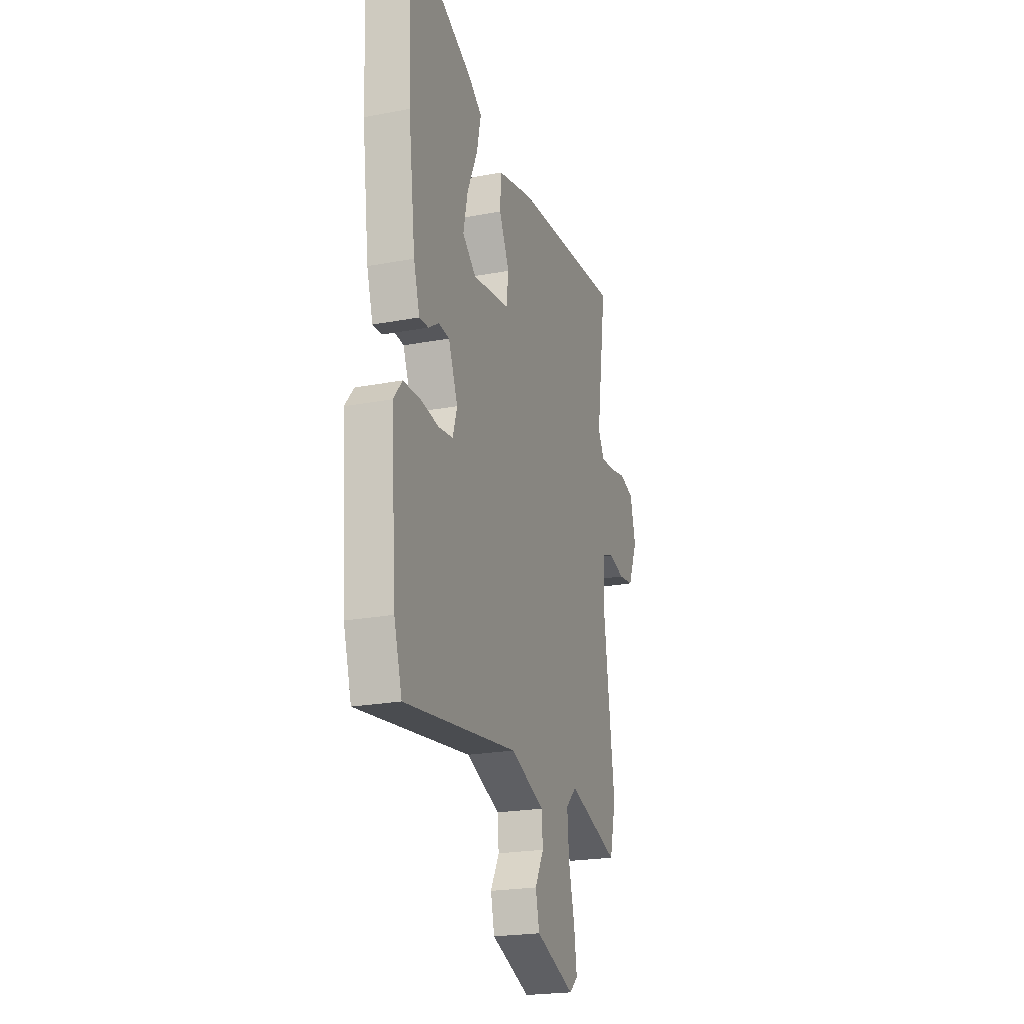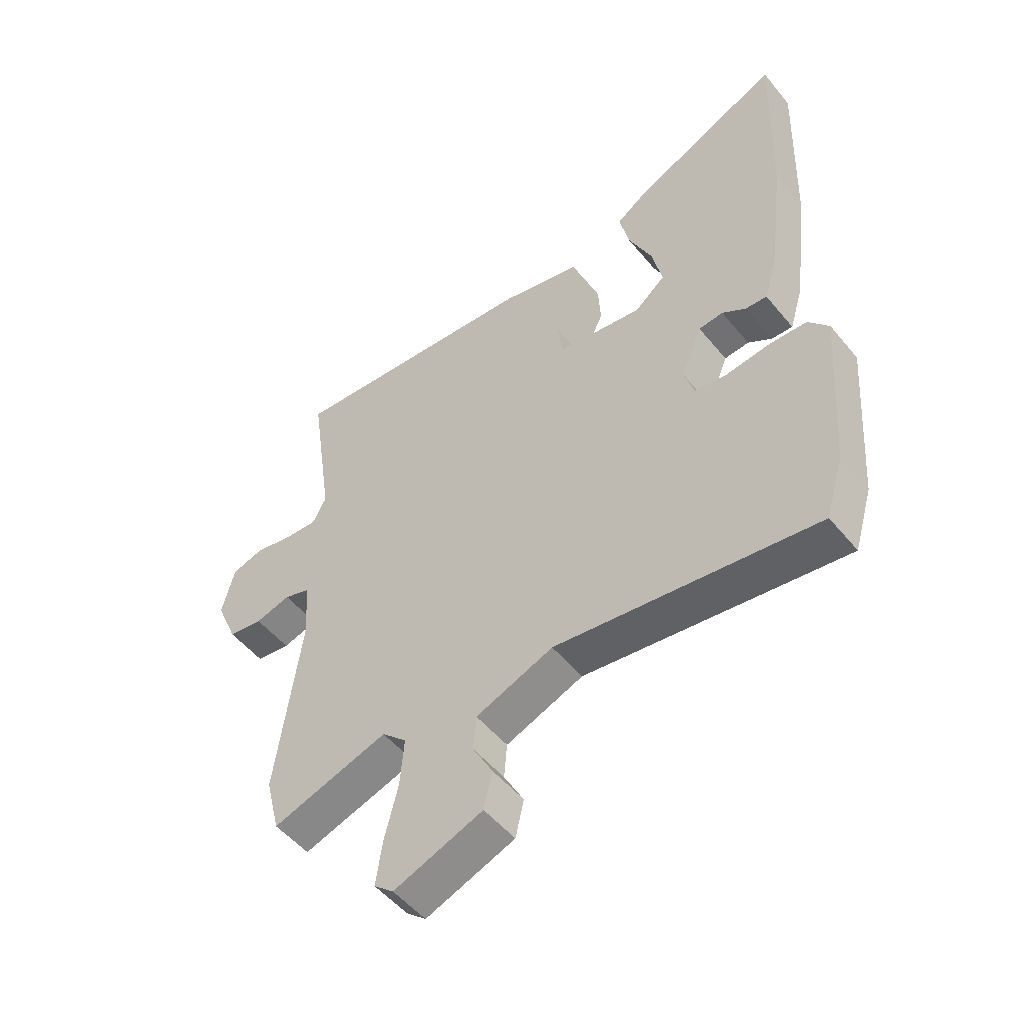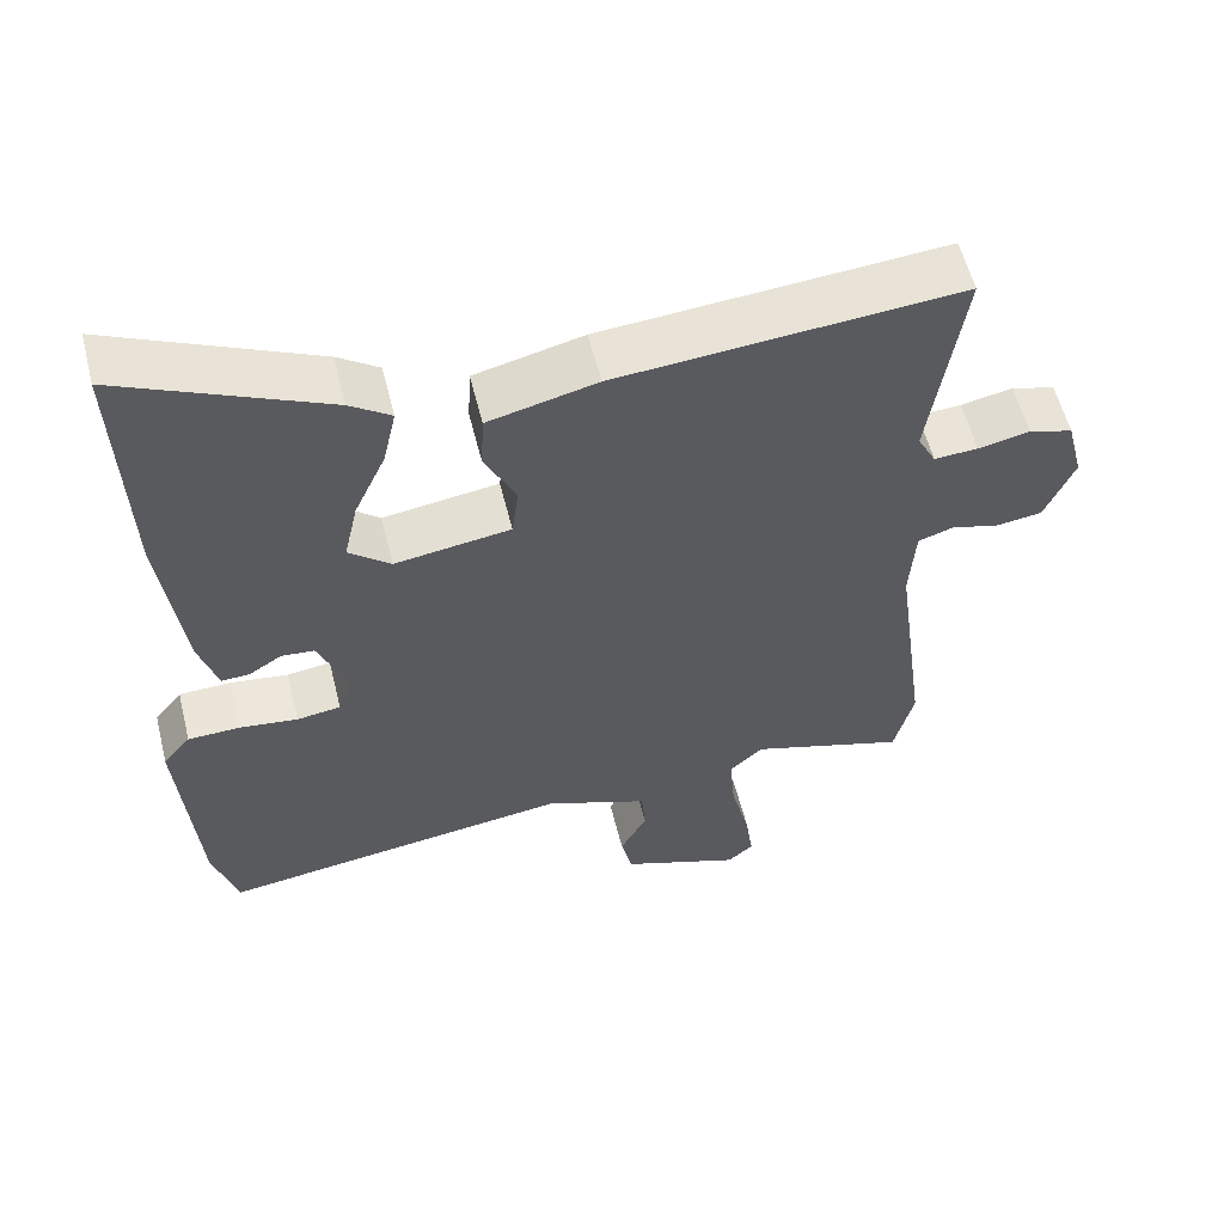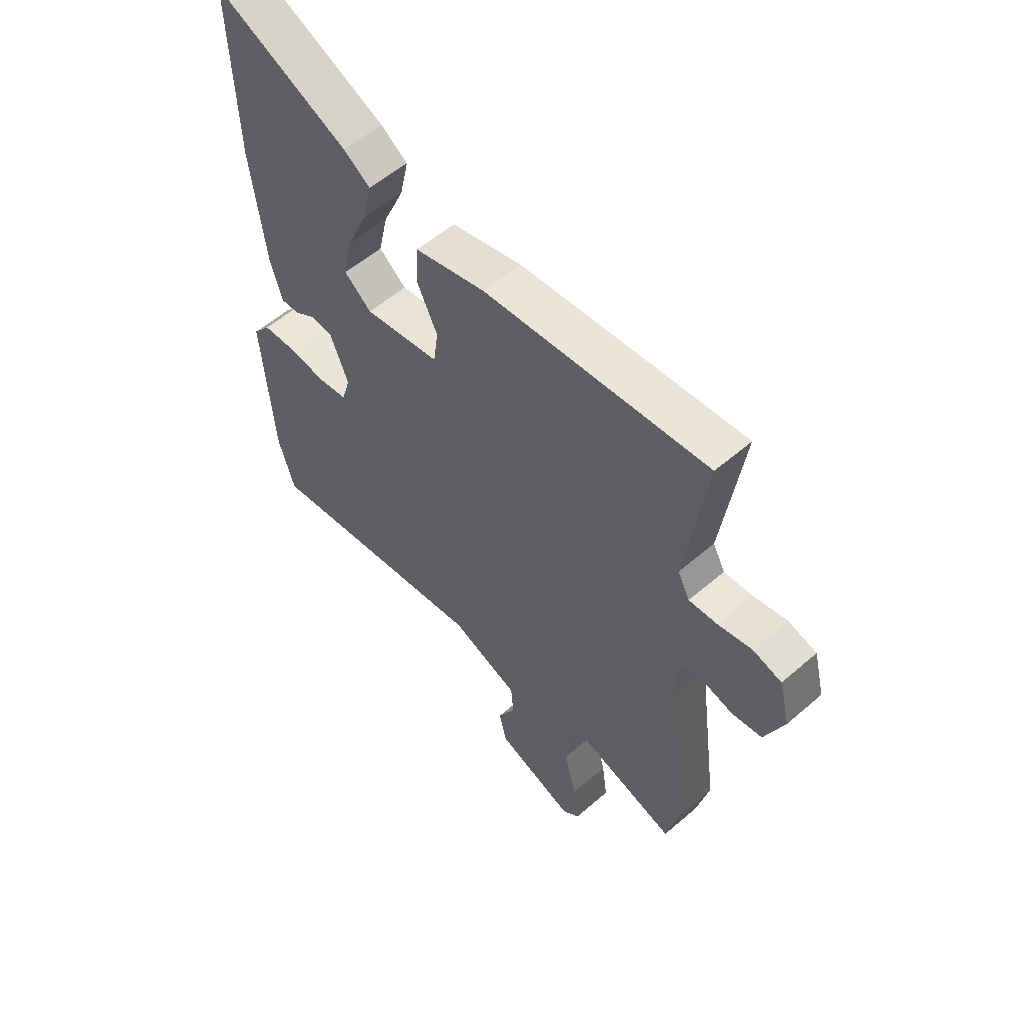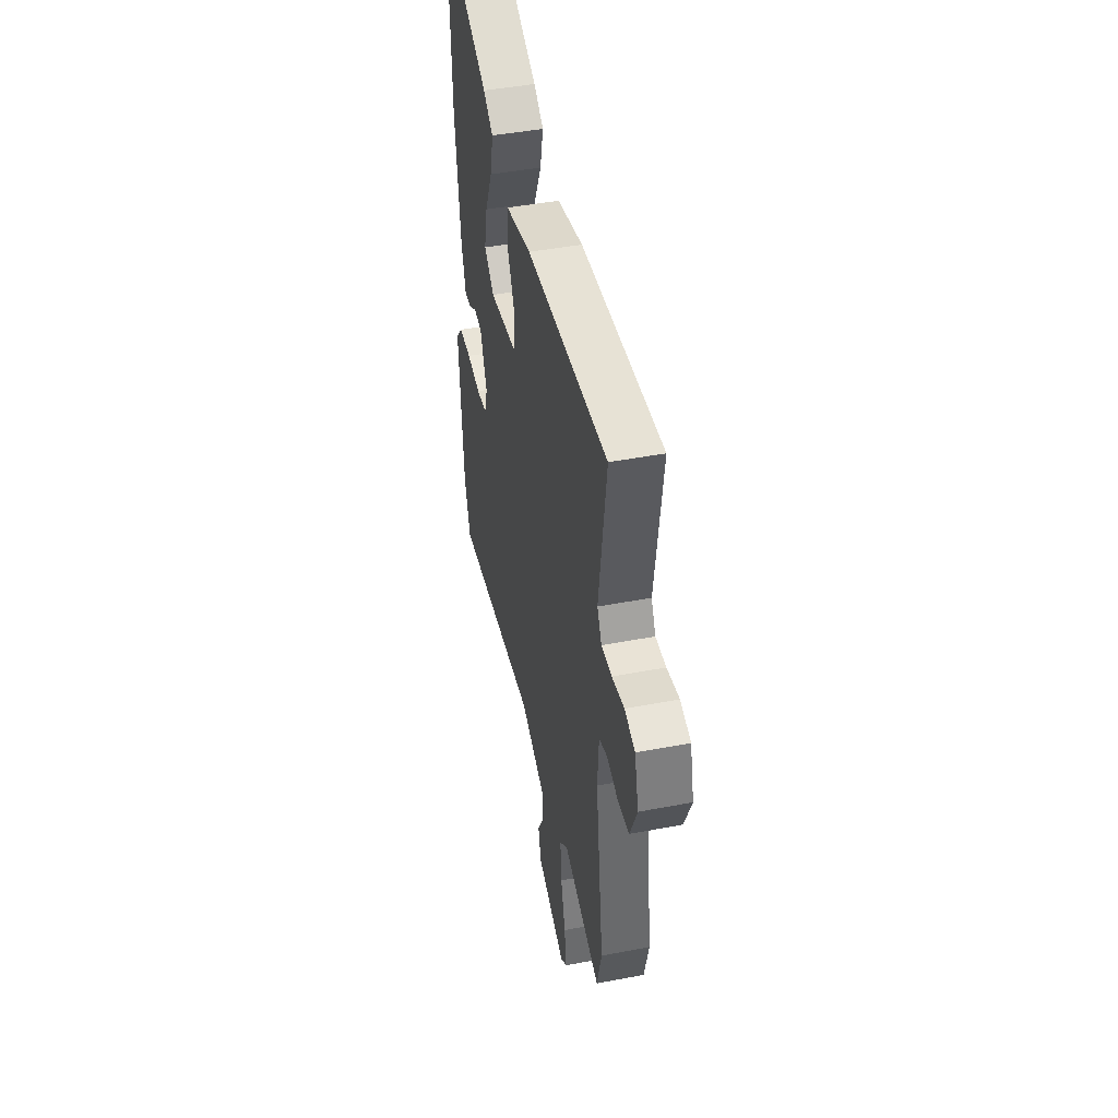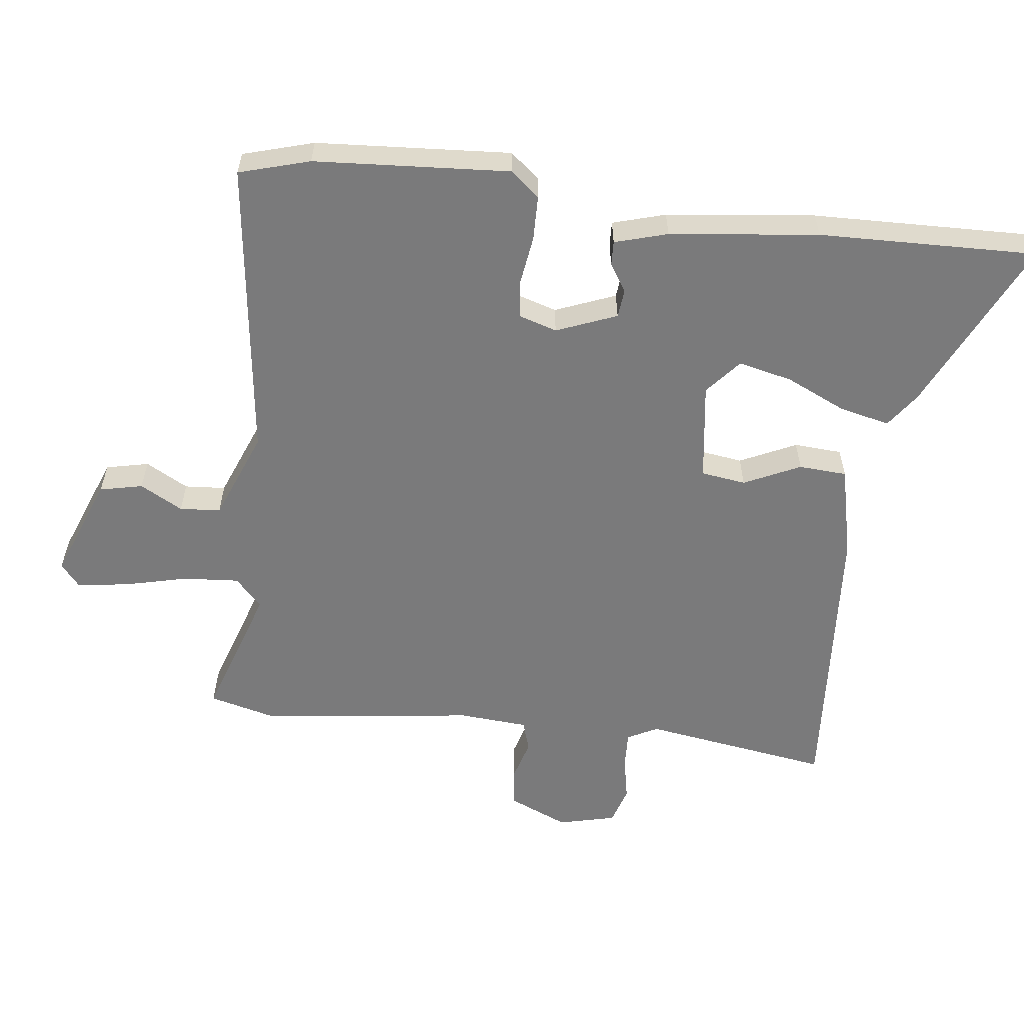
<metadata>
{"format":"obj","ext":"obj","renderer":"f3d","projection":"perspective","resolution":1024,"background":"white","views":[{"elev":-22.2,"azim":-71.7,"up":"+Z"},{"elev":-51.7,"azim":-141.9,"up":"+Z"},{"elev":57.5,"azim":-14.0,"up":"+Z"},{"elev":55.6,"azim":47.7,"up":"+Z"},{"elev":45.3,"azim":77.6,"up":"+Z"},{"elev":-58.1,"azim":-97.4,"up":"+Y"}]}
</metadata>
<code>
v -0.482 0.07 -0.559
v -0.514 0.07 -0.452
v -0.536 0.07 -0.156
v -0.5 0.07 -0.112
v -0.432 0.07 -0.11
v -0.357 0.07 -0.12
v -0.3 0.07 -0.112
v -0.283 0.07 -0.055
v -0.32 0.07 0.036
v -0.363 0.07 0.04
v -0.405 0.07 0.013
v -0.442 0.07 0.011
v -0.466 0.07 0.091
v -0.494 0.07 0.317
v -0.505 0.07 0.648
v -0.24 0.07 0.525
v -0.187 0.07 0.488
v -0.204 0.07 0.411
v -0.245 0.07 0.32
v -0.263 0.07 0.238
v -0.209 0.07 0.193
v -0.059 0.07 0.215
v -0.05 0.07 0.283
v -0.091 0.07 0.368
v -0.087 0.07 0.441
v 0.054 0.07 0.475
v 0.499 0.07 0.51
v 0.458 0.07 0.225
v 0.482 0.07 0.179
v 0.539 0.07 0.182
v 0.606 0.07 0.196
v 0.663 0.07 0.179
v 0.685 0.07 0.092
v 0.647 0.07 0.002
v 0.587 0.07 -0.006
v 0.525 0.07 0.011
v 0.479 0.07 -0.004
v 0.472 0.07 -0.109
v 0.516 0.07 -0.435
v 0.491 0.07 -0.537
v 0.287 0.07 -0.472
v 0.244 0.07 -0.513
v 0.251 0.07 -0.598
v 0.275 0.07 -0.694
v 0.286 0.07 -0.772
v 0.252 0.07 -0.801
v 0.096 0.07 -0.742
v 0.081 0.07 -0.677
v 0.116 0.07 -0.612
v 0.111 0.07 -0.55
v -0.025 0.07 -0.497
v -0.482 0 -0.559
v -0.514 0 -0.452
v -0.536 0 -0.156
v -0.5 0 -0.112
v -0.432 0 -0.11
v -0.357 0 -0.12
v -0.3 0 -0.112
v -0.283 0 -0.055
v -0.32 0 0.036
v -0.363 0 0.04
v -0.405 0 0.013
v -0.442 0 0.011
v -0.466 0 0.091
v -0.494 0 0.317
v -0.505 0 0.648
v -0.24 0 0.525
v -0.187 0 0.488
v -0.204 0 0.411
v -0.245 0 0.32
v -0.263 0 0.238
v -0.209 0 0.193
v -0.059 0 0.215
v -0.05 0 0.283
v -0.091 0 0.368
v -0.087 0 0.441
v 0.054 0 0.475
v 0.499 0 0.51
v 0.458 0 0.225
v 0.482 0 0.179
v 0.539 0 0.182
v 0.606 0 0.196
v 0.663 0 0.179
v 0.685 0 0.092
v 0.647 0 0.002
v 0.587 0 -0.006
v 0.525 0 0.011
v 0.479 0 -0.004
v 0.472 0 -0.109
v 0.516 0 -0.435
v 0.491 0 -0.537
v 0.287 0 -0.472
v 0.244 0 -0.513
v 0.251 0 -0.598
v 0.275 0 -0.694
v 0.286 0 -0.772
v 0.252 0 -0.801
v 0.096 0 -0.742
v 0.081 0 -0.677
v 0.116 0 -0.612
v 0.111 0 -0.55
v -0.025 0 -0.497
f 47 48 49
f 46 47 49
f 45 46 49
f 44 45 49
f 43 44 49
f 42 43 49 50
f 41 42 50 51
f 38 39 40 41
f 37 38 41 51
f 34 35 36
f 33 34 36
f 32 33 36
f 31 32 36
f 30 31 36
f 29 30 36 37
f 51 1 2
f 37 51 2
f 29 37 2
f 28 29 2
f 26 27 28
f 25 26 28
f 24 25 28
f 23 24 28
f 17 18 19
f 16 17 19
f 15 16 19
f 14 15 19
f 13 14 19
f 12 13 19
f 11 12 19
f 10 11 19 20
f 9 10 20 21
f 4 5 6
f 3 4 6
f 2 3 6
f 2 6 7
f 28 2 7
f 22 23 28
f 21 22 28
f 9 21 28
f 8 9 28
f 7 8 28
f 100 99 98
f 100 98 97
f 100 97 96
f 100 96 95
f 100 95 94
f 101 100 94 93
f 102 101 93 92
f 92 91 90 89
f 102 92 89 88
f 87 86 85
f 87 85 84
f 87 84 83
f 87 83 82
f 87 82 81
f 88 87 81 80
f 53 52 102
f 53 102 88
f 53 88 80
f 53 80 79
f 79 78 77
f 79 77 76
f 79 76 75
f 79 75 74
f 70 69 68
f 70 68 67
f 70 67 66
f 70 66 65
f 70 65 64
f 70 64 63
f 70 63 62
f 71 70 62 61
f 72 71 61 60
f 57 56 55
f 57 55 54
f 57 54 53
f 58 57 53
f 58 53 79
f 79 74 73
f 79 73 72
f 79 72 60
f 79 60 59
f 79 59 58
f 1 52 53 2
f 2 53 54 3
f 3 54 55 4
f 4 55 56 5
f 5 56 57 6
f 6 57 58 7
f 7 58 59 8
f 8 59 60 9
f 9 60 61 10
f 10 61 62 11
f 11 62 63 12
f 12 63 64 13
f 13 64 65 14
f 14 65 66 15
f 15 66 67 16
f 16 67 68 17
f 17 68 69 18
f 18 69 70 19
f 19 70 71 20
f 20 71 72 21
f 21 72 73 22
f 22 73 74 23
f 23 74 75 24
f 24 75 76 25
f 25 76 77 26
f 26 77 78 27
f 27 78 79 28
f 28 79 80 29
f 29 80 81 30
f 30 81 82 31
f 31 82 83 32
f 32 83 84 33
f 33 84 85 34
f 34 85 86 35
f 35 86 87 36
f 36 87 88 37
f 37 88 89 38
f 38 89 90 39
f 39 90 91 40
f 40 91 92 41
f 41 92 93 42
f 42 93 94 43
f 43 94 95 44
f 44 95 96 45
f 45 96 97 46
f 46 97 98 47
f 47 98 99 48
f 48 99 100 49
f 49 100 101 50
f 50 101 102 51
f 51 102 52 1

</code>
